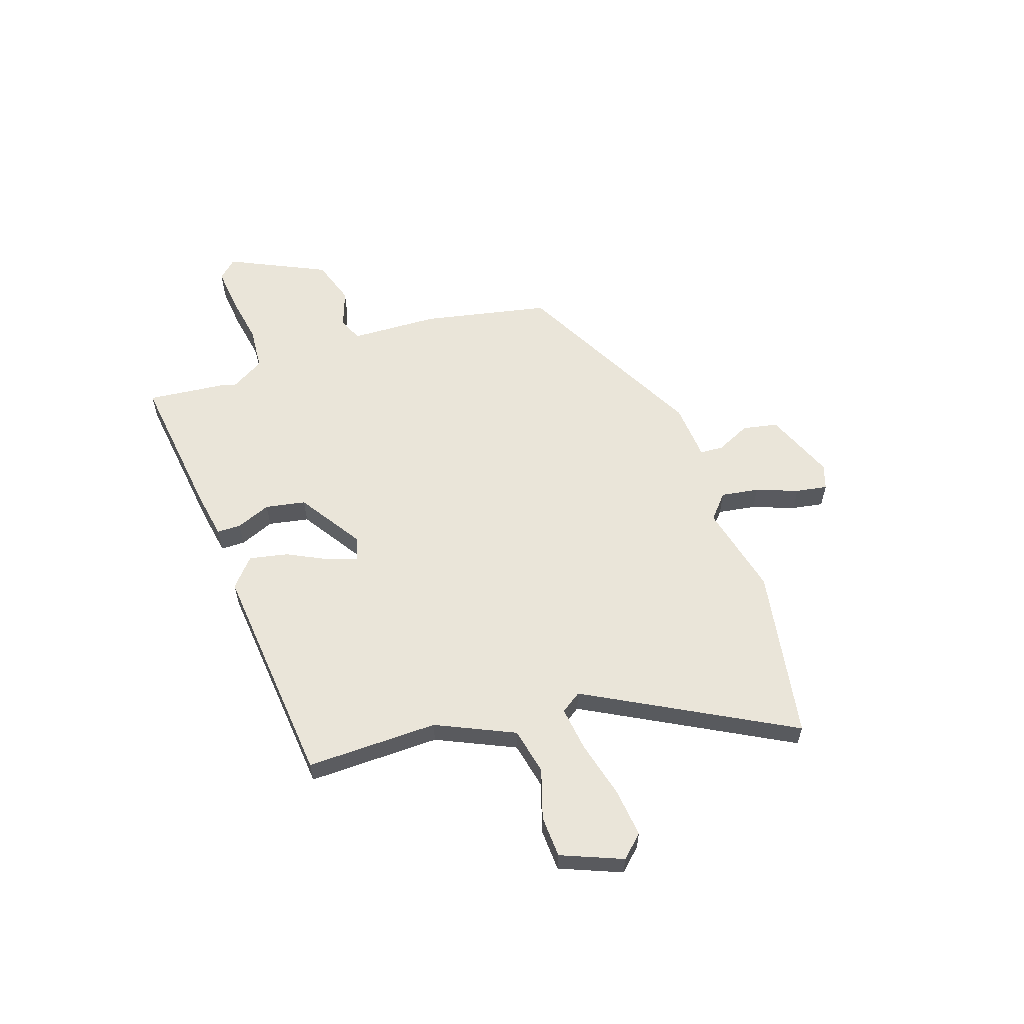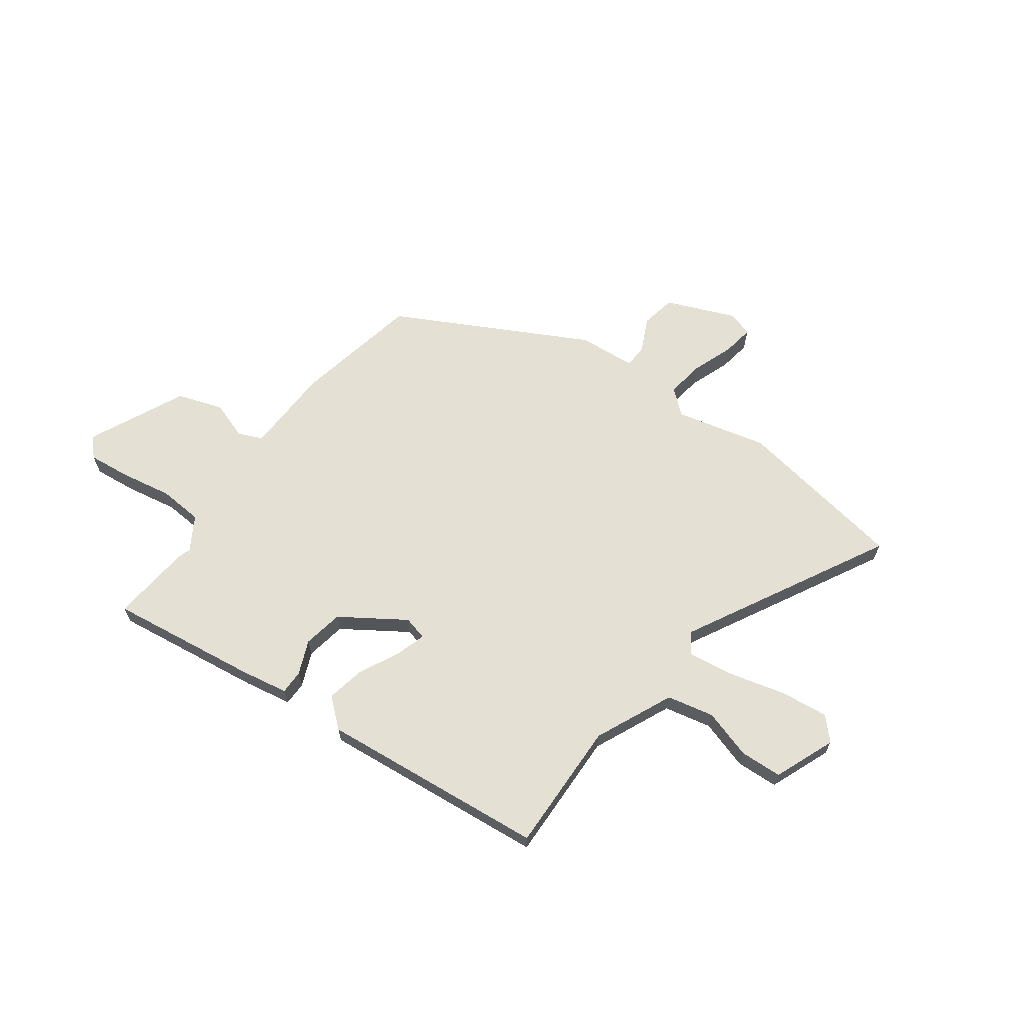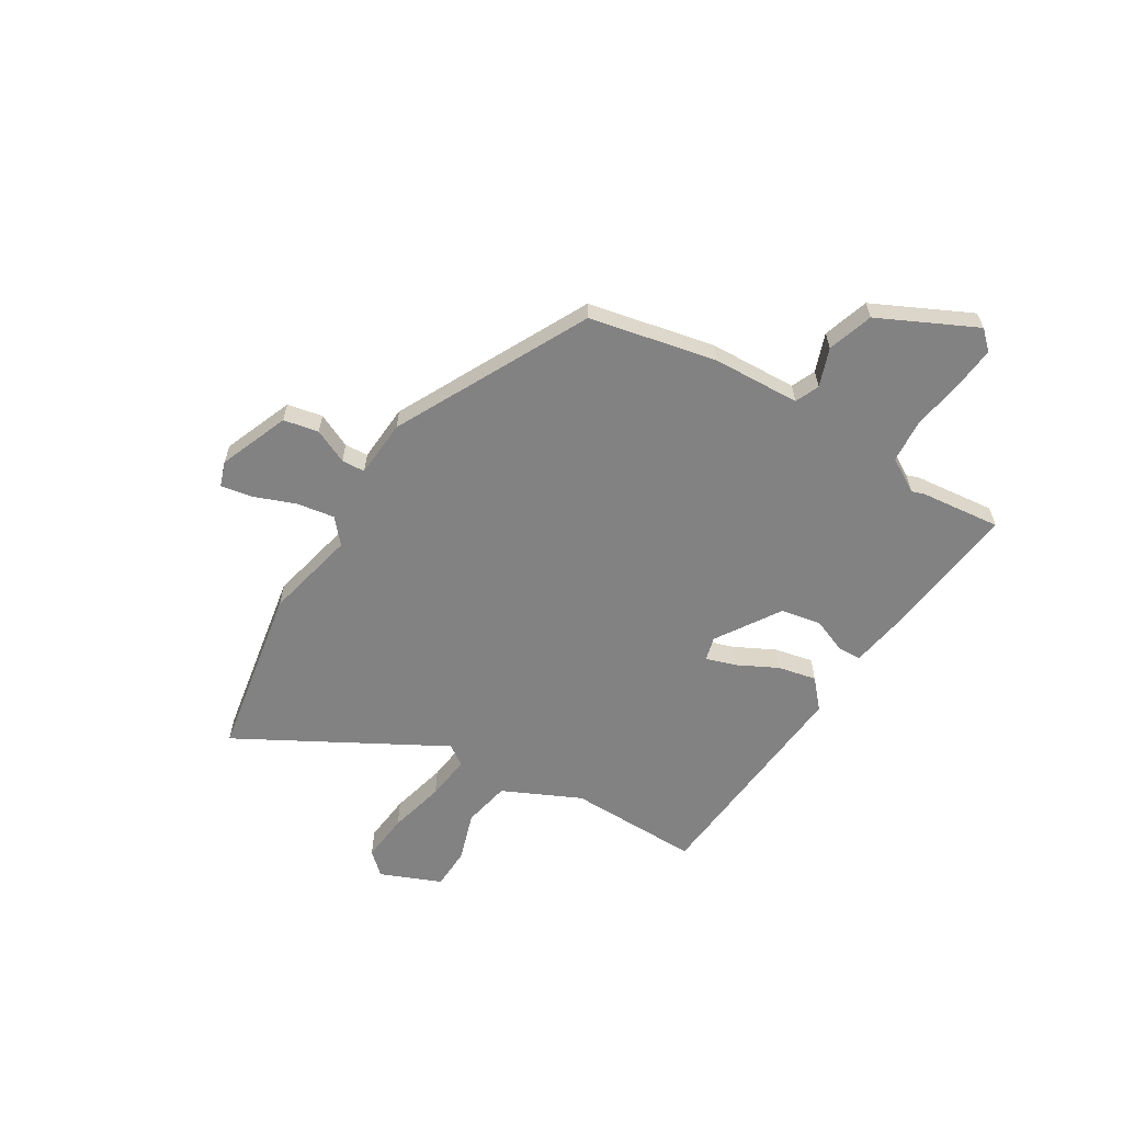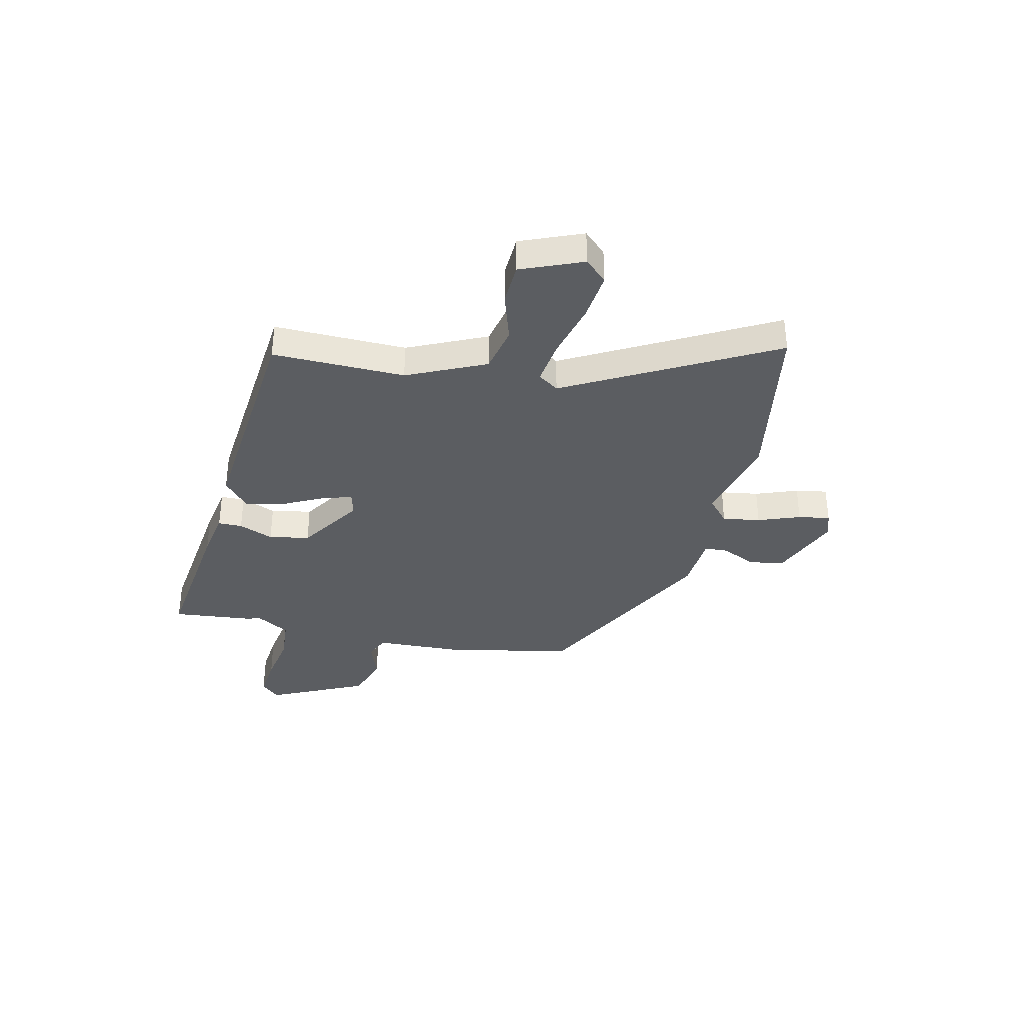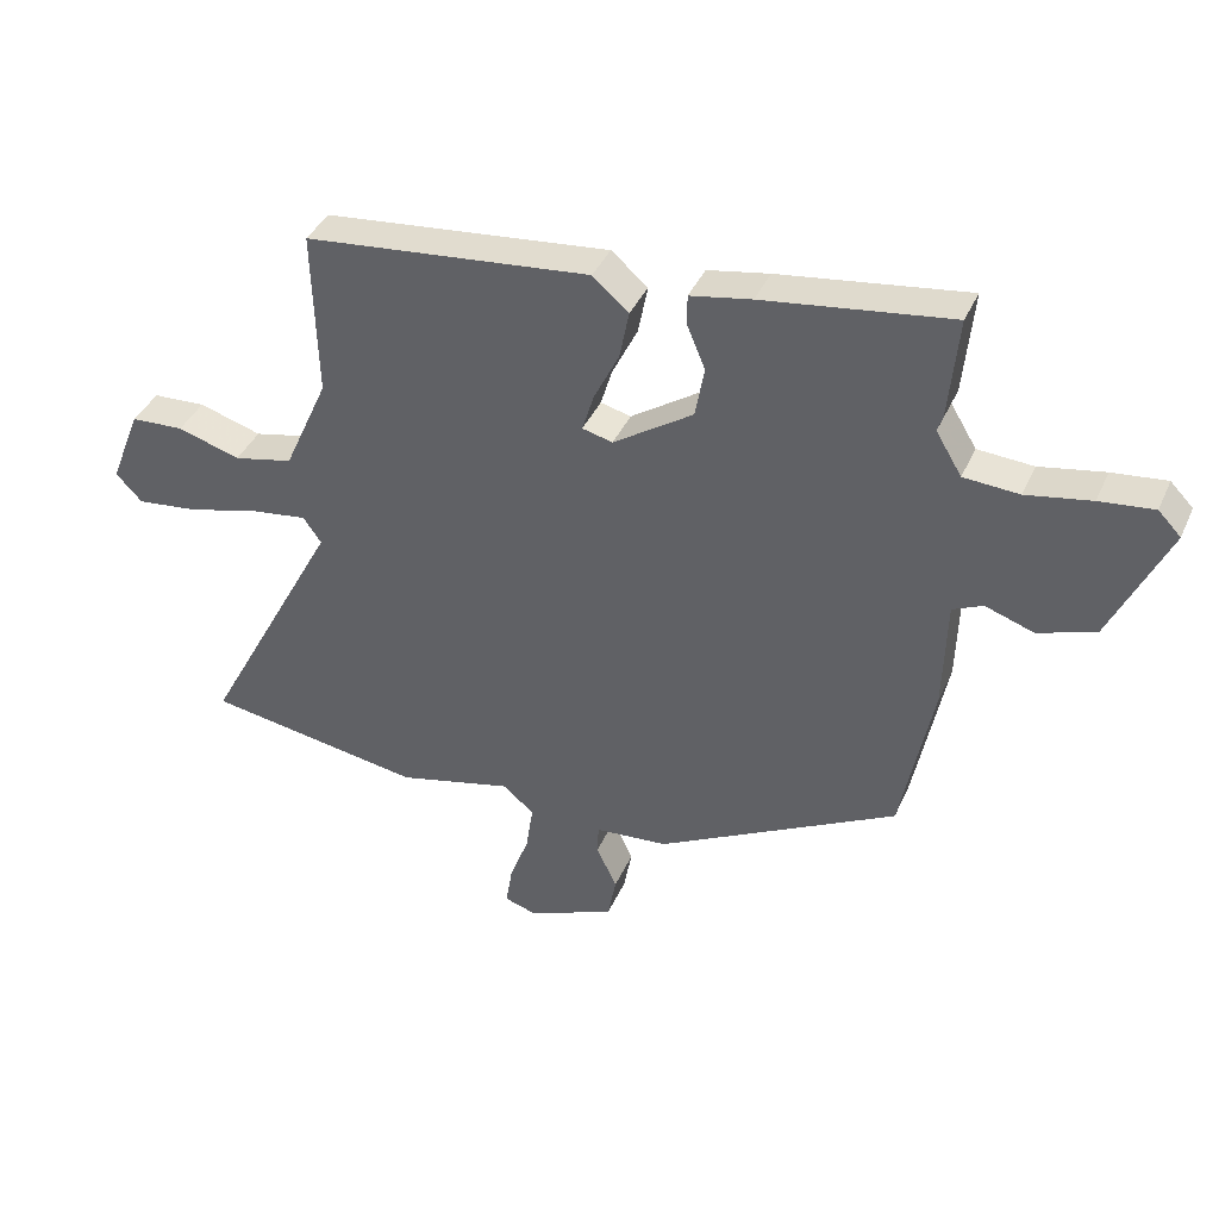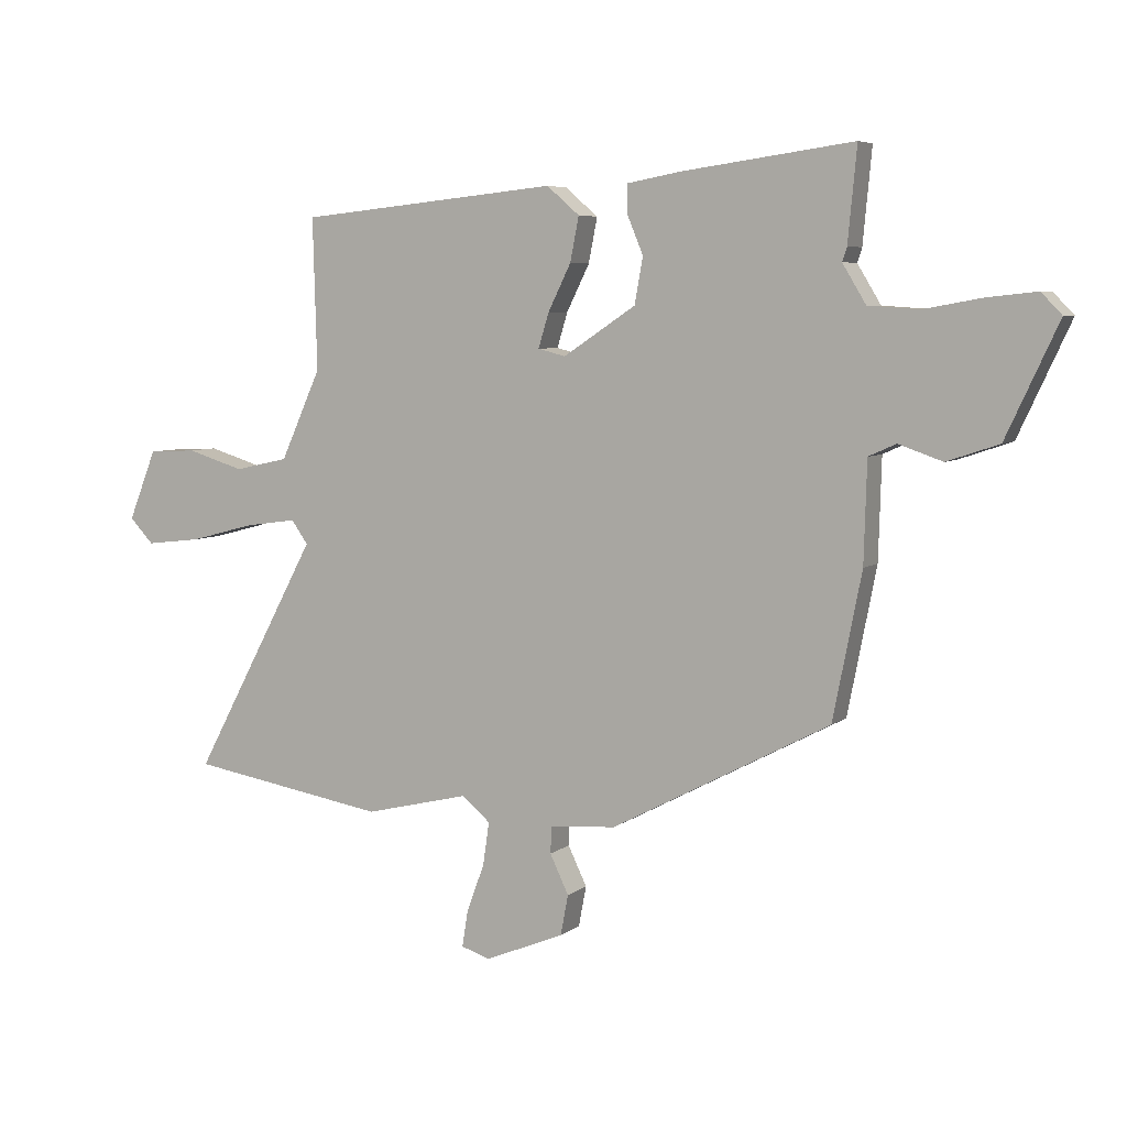
<metadata>
{"format":"obj","ext":"obj","renderer":"f3d","projection":"perspective","resolution":1024,"background":"white","views":[{"elev":58.2,"azim":71.7,"up":"+Y"},{"elev":65.3,"azim":36.2,"up":"+Y"},{"elev":-60.9,"azim":-120.6,"up":"+Y"},{"elev":-35.5,"azim":77.5,"up":"+Y"},{"elev":39.2,"azim":-157.7,"up":"+Z"},{"elev":5.9,"azim":-154.2,"up":"+Z"}]}
</metadata>
<code>
v -0.493 0.07 0.43
v -0.508 0.07 0.589
v -0.218 0.07 0.55
v -0.123 0.07 0.533
v -0.123 0.07 0.486
v -0.151 0.07 0.419
v -0.137 0.07 0.34
v -0.013 0.07 0.258
v 0.034 0.07 0.27
v 0.016 0.07 0.329
v -0.023 0.07 0.408
v -0.038 0.07 0.484
v 0.018 0.07 0.532
v 0.461 0.07 0.488
v 0.454 0.07 0.23
v 0.523 0.07 0.077
v 0.615 0.07 0.057
v 0.712 0.07 0.087
v 0.794 0.07 0.083
v 0.842 0.07 -0.037
v 0.801 0.07 -0.08
v 0.706 0.07 -0.069
v 0.595 0.07 -0.04
v 0.507 0.07 -0.028
v 0.479 0.07 -0.068
v 0.693 0.07 -0.468
v 0.355 0.07 -0.524
v 0.176 0.07 -0.481
v 0.128 0.07 -0.522
v 0.139 0.07 -0.596
v 0.169 0.07 -0.678
v 0.179 0.07 -0.74
v 0.13 0.07 -0.756
v -0.006 0.07 -0.7
v -0.019 0.07 -0.631
v 0.013 0.07 -0.564
v 0.011 0.07 -0.518
v -0.102 0.07 -0.509
v -0.476 0.07 -0.312
v -0.525 0.07 -0.063
v -0.53 0.07 0.109
v -0.577 0.07 0.13
v -0.652 0.07 0.104
v -0.741 0.07 0.134
v -0.83 0.07 0.325
v -0.795 0.07 0.361
v -0.711 0.07 0.352
v -0.611 0.07 0.334
v -0.525 0.07 0.34
v -0.485 0.07 0.406
v -0.493 0 0.43
v -0.508 0 0.589
v -0.218 0 0.55
v -0.123 0 0.533
v -0.123 0 0.486
v -0.151 0 0.419
v -0.137 0 0.34
v -0.013 0 0.258
v 0.034 0 0.27
v 0.016 0 0.329
v -0.023 0 0.408
v -0.038 0 0.484
v 0.018 0 0.532
v 0.461 0 0.488
v 0.454 0 0.23
v 0.523 0 0.077
v 0.615 0 0.057
v 0.712 0 0.087
v 0.794 0 0.083
v 0.842 0 -0.037
v 0.801 0 -0.08
v 0.706 0 -0.069
v 0.595 0 -0.04
v 0.507 0 -0.028
v 0.479 0 -0.068
v 0.693 0 -0.468
v 0.355 0 -0.524
v 0.176 0 -0.481
v 0.128 0 -0.522
v 0.139 0 -0.596
v 0.169 0 -0.678
v 0.179 0 -0.74
v 0.13 0 -0.756
v -0.006 0 -0.7
v -0.019 0 -0.631
v 0.013 0 -0.564
v 0.011 0 -0.518
v -0.102 0 -0.509
v -0.476 0 -0.312
v -0.525 0 -0.063
v -0.53 0 0.109
v -0.577 0 0.13
v -0.652 0 0.104
v -0.741 0 0.134
v -0.83 0 0.325
v -0.795 0 0.361
v -0.711 0 0.352
v -0.611 0 0.334
v -0.525 0 0.34
v -0.485 0 0.406
f 46 47 48
f 45 46 48
f 44 45 48
f 43 44 48
f 42 43 48
f 41 42 48 49
f 41 49 50
f 40 41 50
f 39 40 50
f 38 39 50
f 37 38 50
f 34 35 36
f 33 34 36
f 32 33 36
f 31 32 36
f 30 31 36
f 29 30 36 37
f 1 2 3
f 50 1 3
f 37 50 3
f 29 37 3
f 28 29 3
f 25 26 27 28
f 21 22 23
f 20 21 23
f 19 20 23
f 18 19 23
f 17 18 23
f 16 17 23 24
f 24 25 28
f 16 24 28
f 15 16 28
f 13 14 15
f 12 13 15
f 11 12 15
f 10 11 15
f 3 4 5 6
f 3 6 7
f 28 3 7
f 9 10 15
f 8 9 15 28
f 7 8 28
f 98 97 96
f 98 96 95
f 98 95 94
f 98 94 93
f 98 93 92
f 99 98 92 91
f 100 99 91
f 100 91 90
f 100 90 89
f 100 89 88
f 100 88 87
f 86 85 84
f 86 84 83
f 86 83 82
f 86 82 81
f 86 81 80
f 87 86 80 79
f 53 52 51
f 53 51 100
f 53 100 87
f 53 87 79
f 53 79 78
f 78 77 76 75
f 73 72 71
f 73 71 70
f 73 70 69
f 73 69 68
f 73 68 67
f 74 73 67 66
f 78 75 74
f 78 74 66
f 78 66 65
f 65 64 63
f 65 63 62
f 65 62 61
f 65 61 60
f 56 55 54 53
f 57 56 53
f 57 53 78
f 65 60 59
f 78 65 59 58
f 78 58 57
f 1 51 52 2
f 2 52 53 3
f 3 53 54 4
f 4 54 55 5
f 5 55 56 6
f 6 56 57 7
f 7 57 58 8
f 8 58 59 9
f 9 59 60 10
f 10 60 61 11
f 11 61 62 12
f 12 62 63 13
f 13 63 64 14
f 14 64 65 15
f 15 65 66 16
f 16 66 67 17
f 17 67 68 18
f 18 68 69 19
f 19 69 70 20
f 20 70 71 21
f 21 71 72 22
f 22 72 73 23
f 23 73 74 24
f 24 74 75 25
f 25 75 76 26
f 26 76 77 27
f 27 77 78 28
f 28 78 79 29
f 29 79 80 30
f 30 80 81 31
f 31 81 82 32
f 32 82 83 33
f 33 83 84 34
f 34 84 85 35
f 35 85 86 36
f 36 86 87 37
f 37 87 88 38
f 38 88 89 39
f 39 89 90 40
f 40 90 91 41
f 41 91 92 42
f 42 92 93 43
f 43 93 94 44
f 44 94 95 45
f 45 95 96 46
f 46 96 97 47
f 47 97 98 48
f 48 98 99 49
f 49 99 100 50
f 50 100 51 1

</code>
